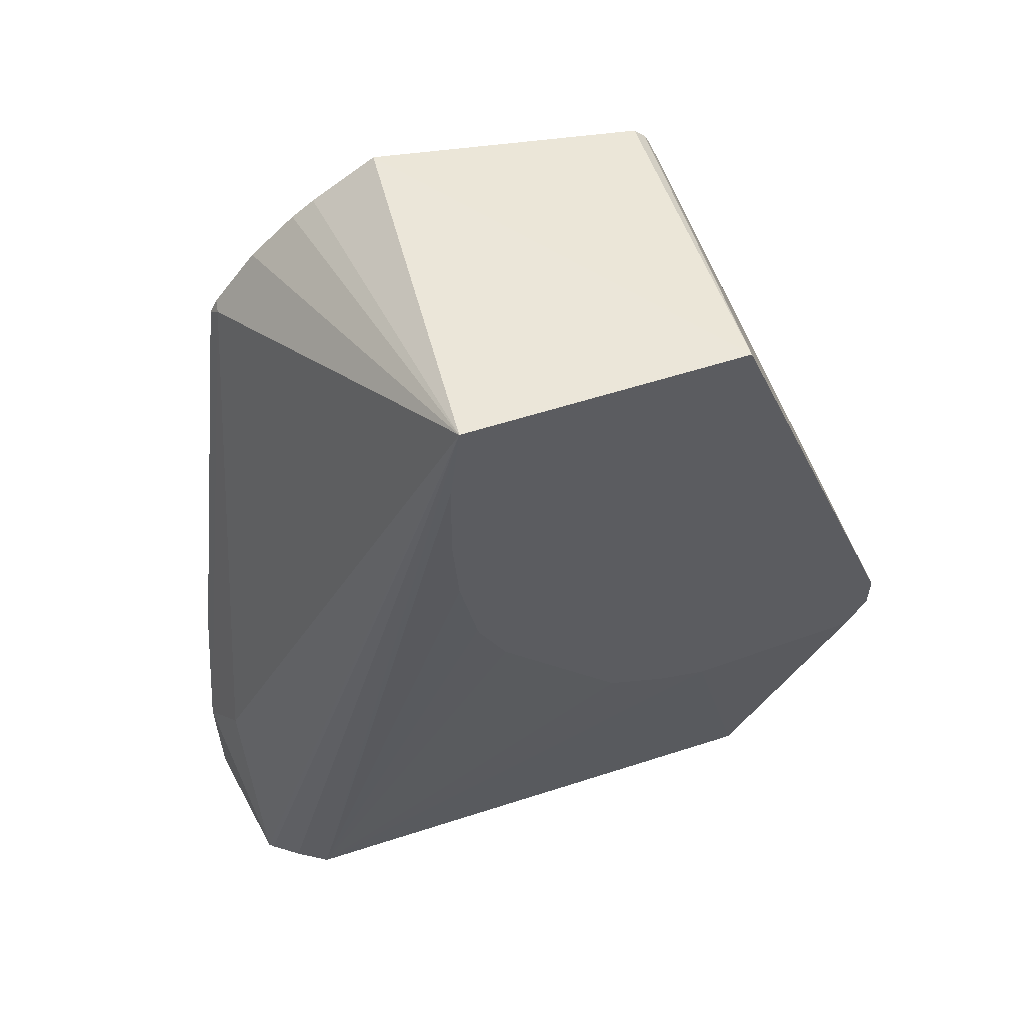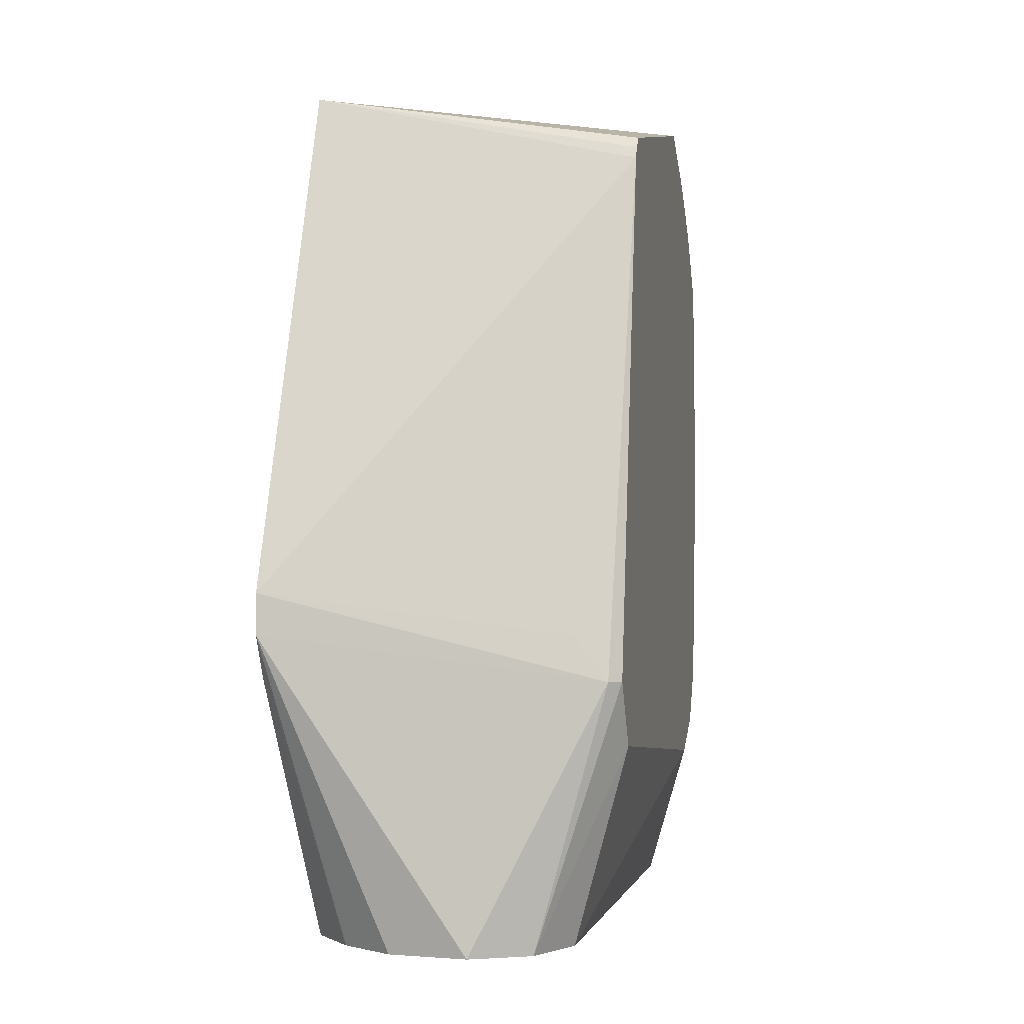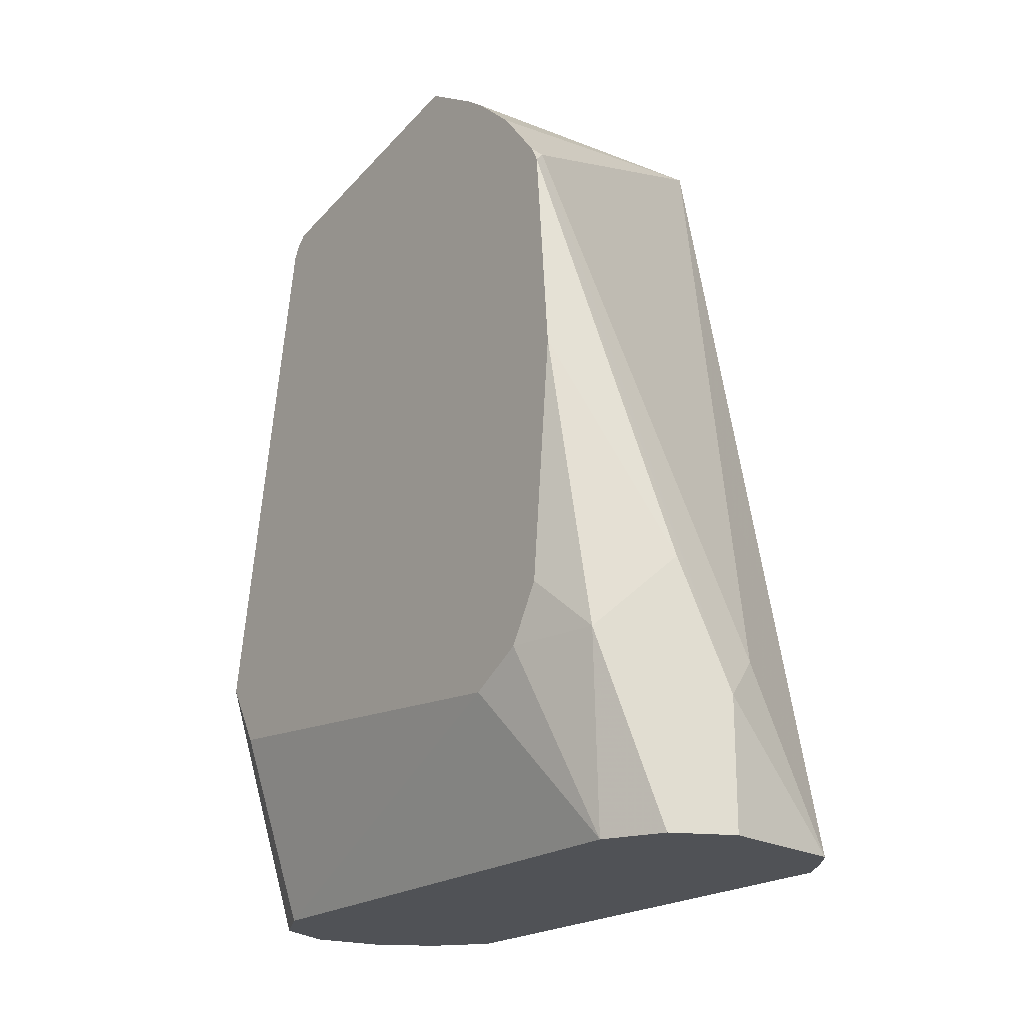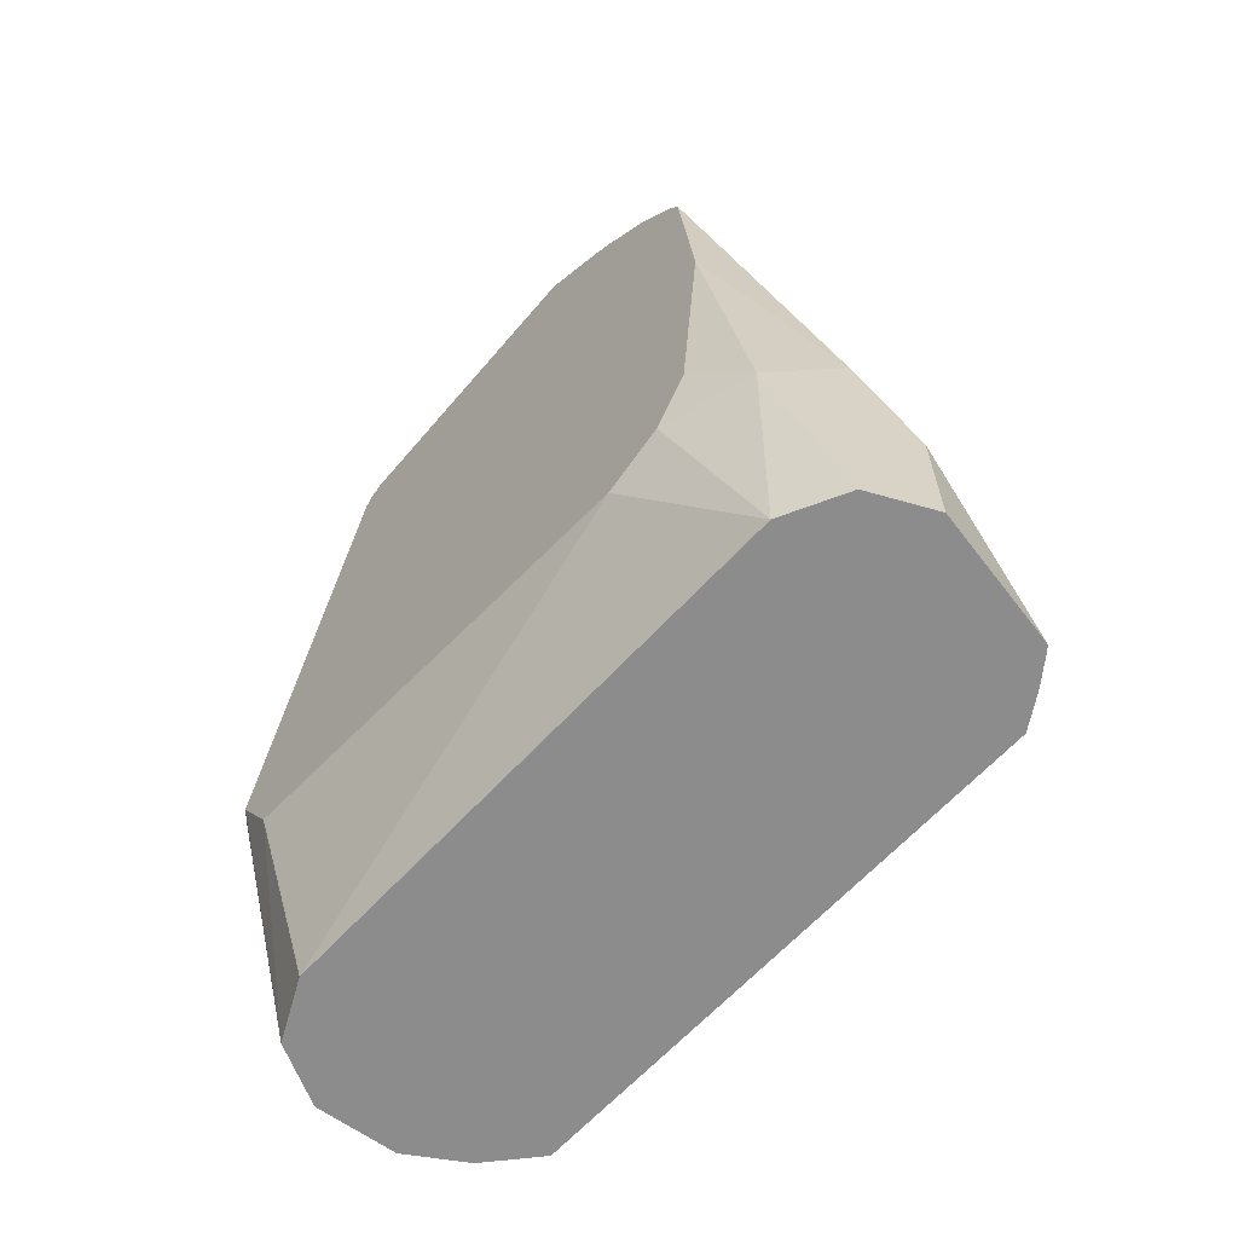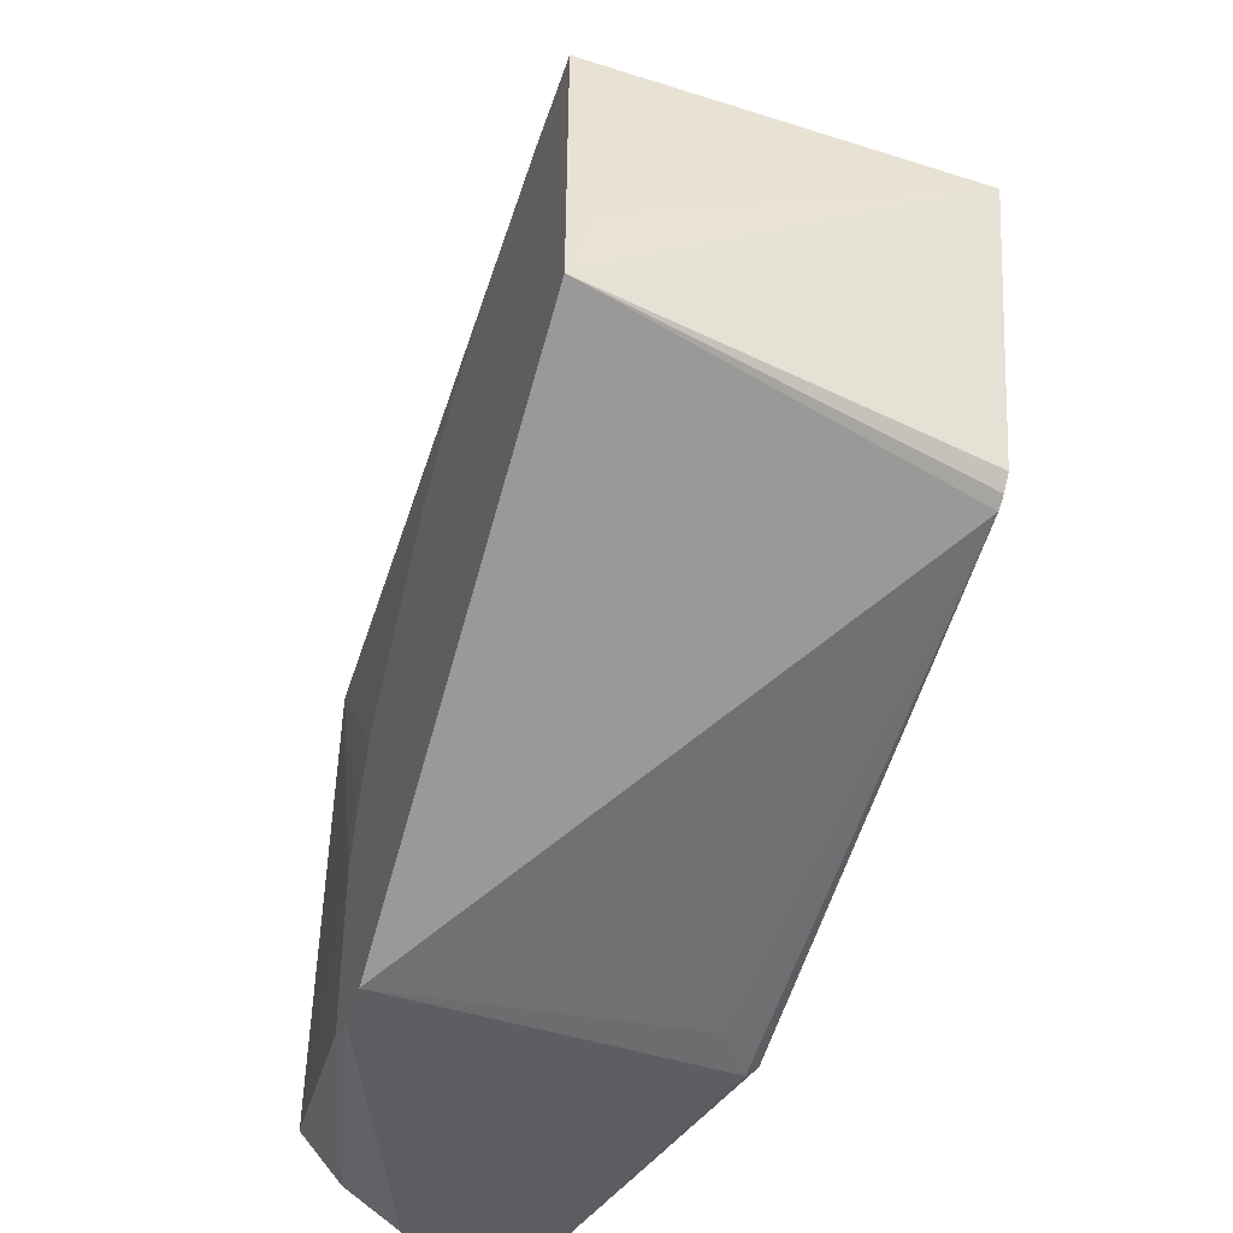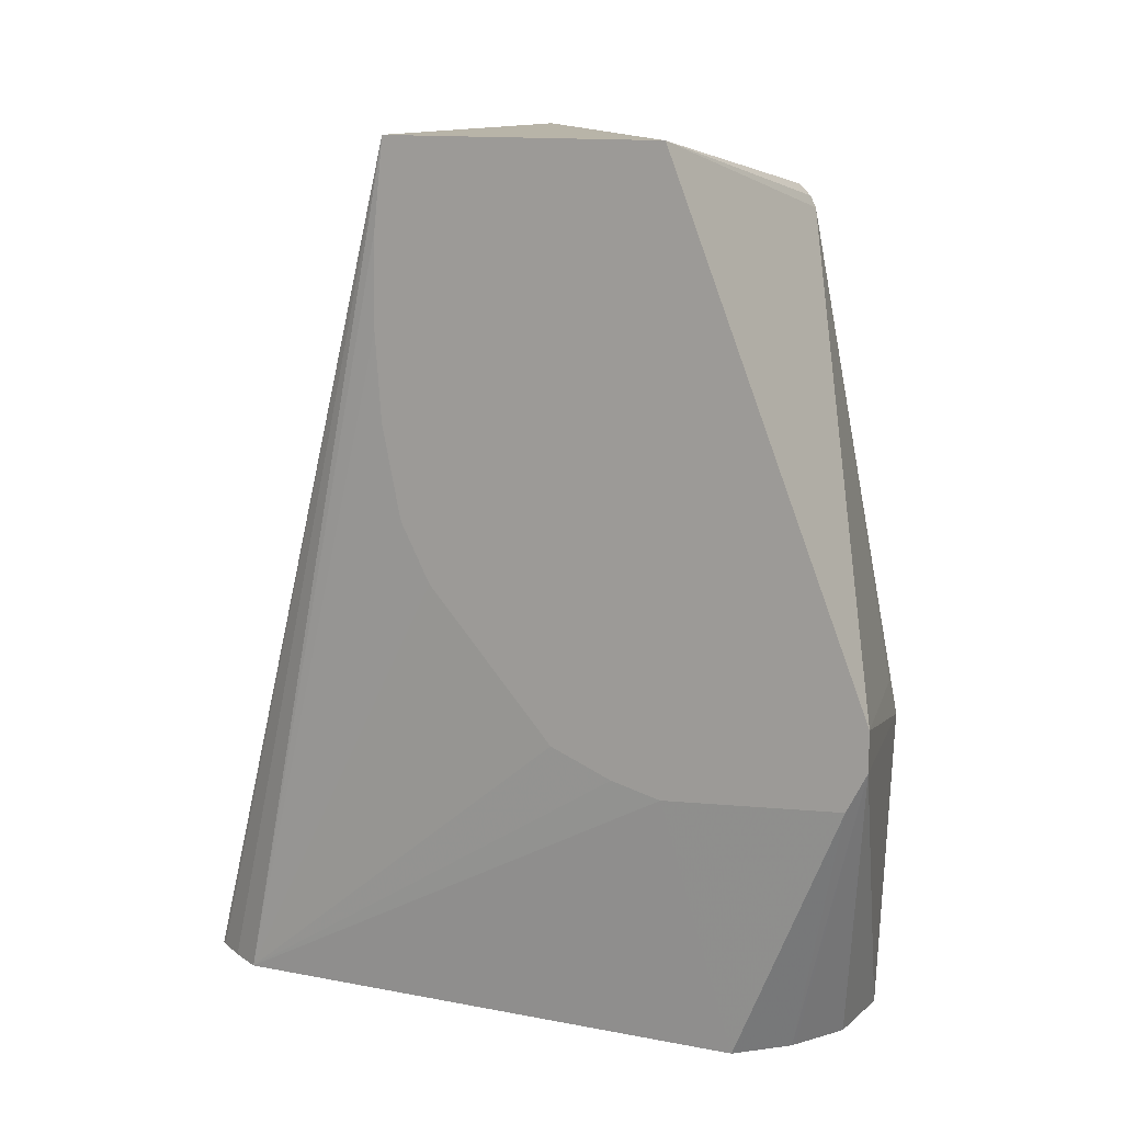
<metadata>
{"format":"obj","ext":"obj","renderer":"f3d","projection":"perspective","resolution":1024,"background":"white","views":[{"elev":57.3,"azim":71.4,"up":"+Y"},{"elev":-1.1,"azim":-168.1,"up":"+Y"},{"elev":-21.0,"azim":-36.9,"up":"+Y"},{"elev":-64.2,"azim":-42.6,"up":"+Y"},{"elev":-48.1,"azim":162.7,"up":"+Z"},{"elev":13.2,"azim":113.4,"up":"+Y"}]}
</metadata>
<code>
v -0.3344 -0.1354 0.0836
v -0.3483 -0.1354 0.07663
v -0.3035 -0.1354 0.07826
v -0.3344 -0.1045 0.0836
v -0.3623 -0.09057 0.06966
v -0.3553 -0.1354 0.06269
v -0.3483 -0.07663 0.07663
v -0.324 -0.09404 0.07836
v -0.3026 -0.1354 0.07719
v -0.2879 0.06856 0.02049
v -0.3658 0.03135 0.05747
v -0.3685 0.02857 0.05885
v -0.3449 -0.07314 0.07836
v -0.3685 -0.07807 0.05717
v -0.3685 -0.09129 0.04948
v -0.3685 -0.02092 0.06269
v -0.3553 -0.1354 -0.06269
v -0.3685 -0.09897 0.03626
v -0.2981 -0.1354 0.07098
v -0.2879 0.04796 0.02279
v -0.2879 0.06856 -0.04565
v -0.2896 0.06856 0.01788
v -0.3685 0.06822 0.01537
v -0.3685 0.05886 0.03059
v -0.3685 0.055 0.03588
v -0.3685 0.04534 0.04662
v -0.2936 -0.1354 0.06363
v -0.3685 0.03227 0.057
v -0.3483 -0.1354 -0.07663
v -0.3685 -0.08851 -0.06653
v -0.2879 0.02564 0.02327
v -0.3685 0.04947 -0.05363
v -0.3685 0.05225 -0.05224
v -0.3685 0.055 -0.04948
v -0.2888 0.06856 -0.04368
v -0.2879 -0.0532 -0.0931
v -0.2926 0.06856 -8.16e-06
v -0.2926 0.06856 -0.02675
v -0.2936 -0.1354 -0.06176
v -0.2879 -0.07526 -0.04603
v -0.2879 -0.0722 -0.03419
v -0.2879 -0.06607 -0.01952
v -0.2879 -0.03136 0.01044
v -0.2879 -0.01996 0.01615
v -0.2879 -0.01764 0.01731
v -0.2879 -0.01616 0.01767
v -0.2879 0.004737 0.02184
v -0.3344 -0.1354 -0.0836
v -0.3685 -0.07314 -0.07561
v -0.3658 -0.07314 -0.07836
v -0.3579 -0.0627 -0.07836
v -0.2879 -0.0627 -0.0931
v -0.3032 -0.1354 -0.07305
v -0.2879 -0.07218 -0.08834
v -0.3157 -0.1354 -0.08141
v -0.304 -0.1354 -0.07362
f 12 15 14
f 12 14 16
f 12 16 13
f 17 18 30
f 21 32 33
f 20 27 31
f 21 33 34
f 21 34 23
f 21 23 35
f 17 30 29
f 12 18 15
f 10 27 20
f 12 49 30
f 12 32 49
f 12 33 32
f 12 34 33
f 12 23 34
f 12 24 23
f 12 25 24
f 12 26 25
f 12 28 26
f 11 28 12
f 11 26 28
f 21 36 32
f 12 30 18
f 22 37 23
f 29 49 50
f 23 38 35
f 10 19 27
f 52 56 55
f 52 53 56
f 52 54 53
f 48 52 55
f 48 50 52
f 39 54 40
f 39 53 54
f 36 50 51
f 36 52 50
f 32 50 49
f 23 37 38
f 32 51 50
f 29 50 48
f 29 30 49
f 27 47 31
f 27 46 47
f 27 45 46
f 27 44 45
f 27 43 44
f 27 42 43
f 27 41 42
f 27 40 41
f 27 39 40
f 32 36 51
f 10 26 11
f 10 25 26
f 10 24 25
f 4 13 7
f 4 12 13
f 4 11 12
f 4 8 11
f 3 10 8
f 3 9 10
f 3 8 4
f 2 7 5
f 2 5 6
f 1 7 2
f 1 3 4
f 1 9 3
f 1 19 9
f 1 27 19
f 1 39 27
f 1 53 39
f 1 56 53
f 1 55 56
f 1 48 55
f 1 29 48
f 1 17 29
f 1 6 17
f 1 2 6
f 5 14 15
f 5 15 6
f 1 4 7
f 5 16 14
f 5 7 16
f 10 22 23
f 10 37 22
f 10 38 37
f 10 35 38
f 10 21 35
f 10 36 21
f 10 52 36
f 10 54 52
f 10 40 54
f 10 41 40
f 10 42 41
f 10 23 24
f 6 15 18
f 10 44 43
f 10 45 44
f 10 46 45
f 10 47 46
f 10 31 47
f 10 20 31
f 9 19 10
f 8 10 11
f 7 13 16
f 6 18 17
f 10 43 42

</code>
